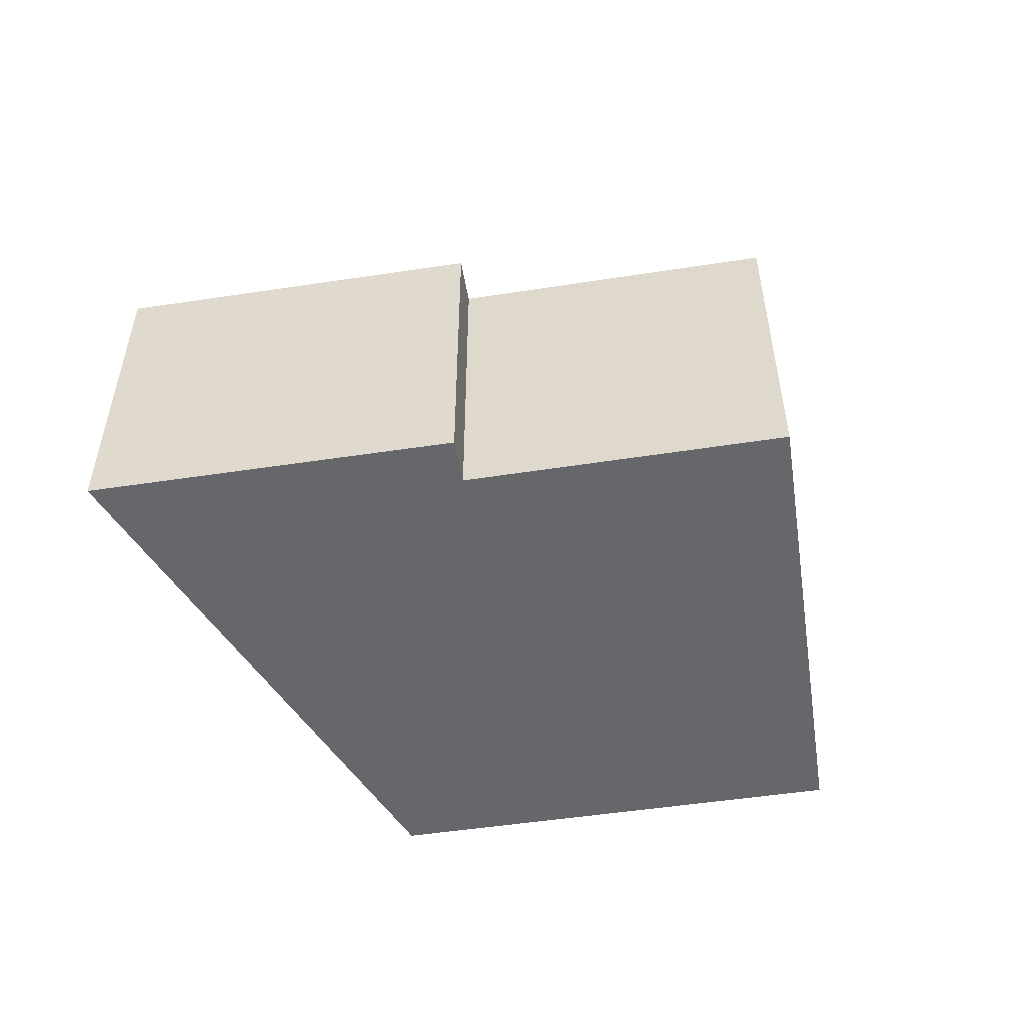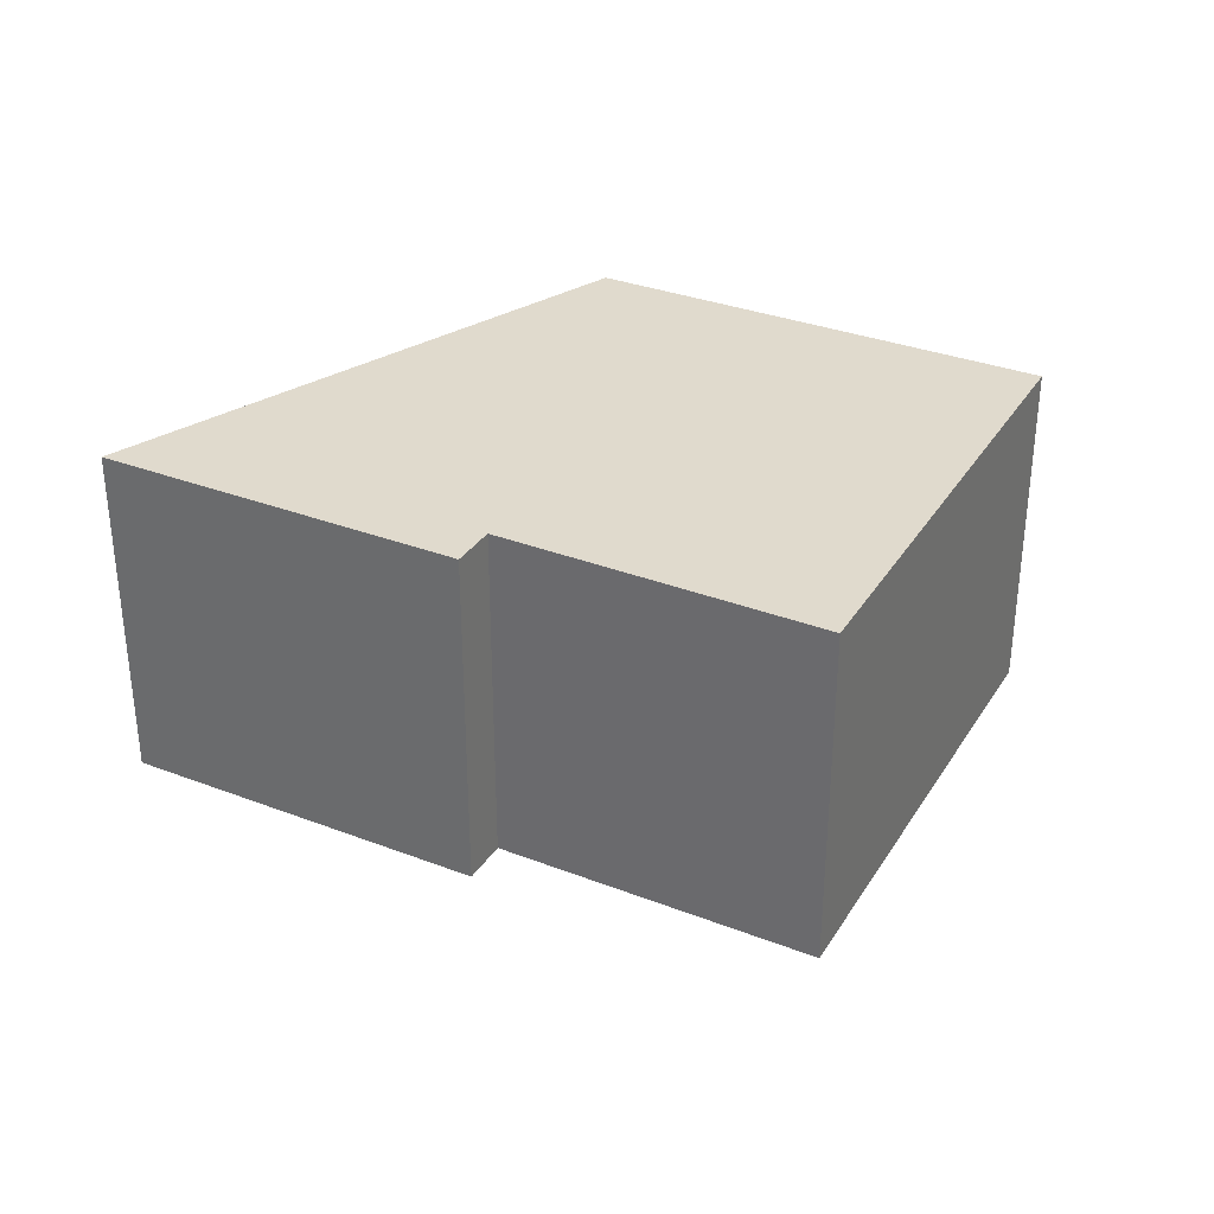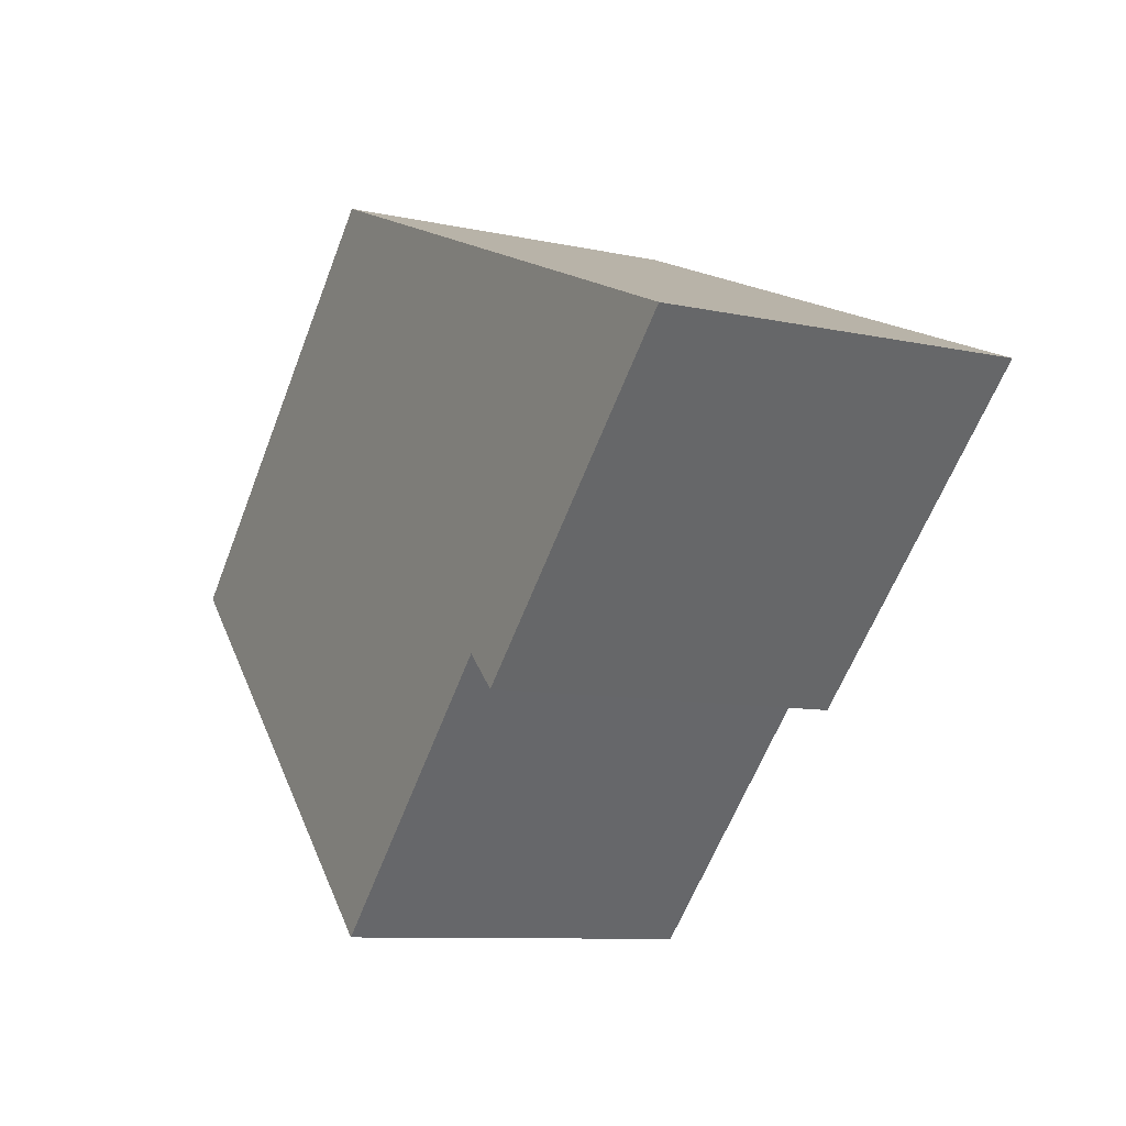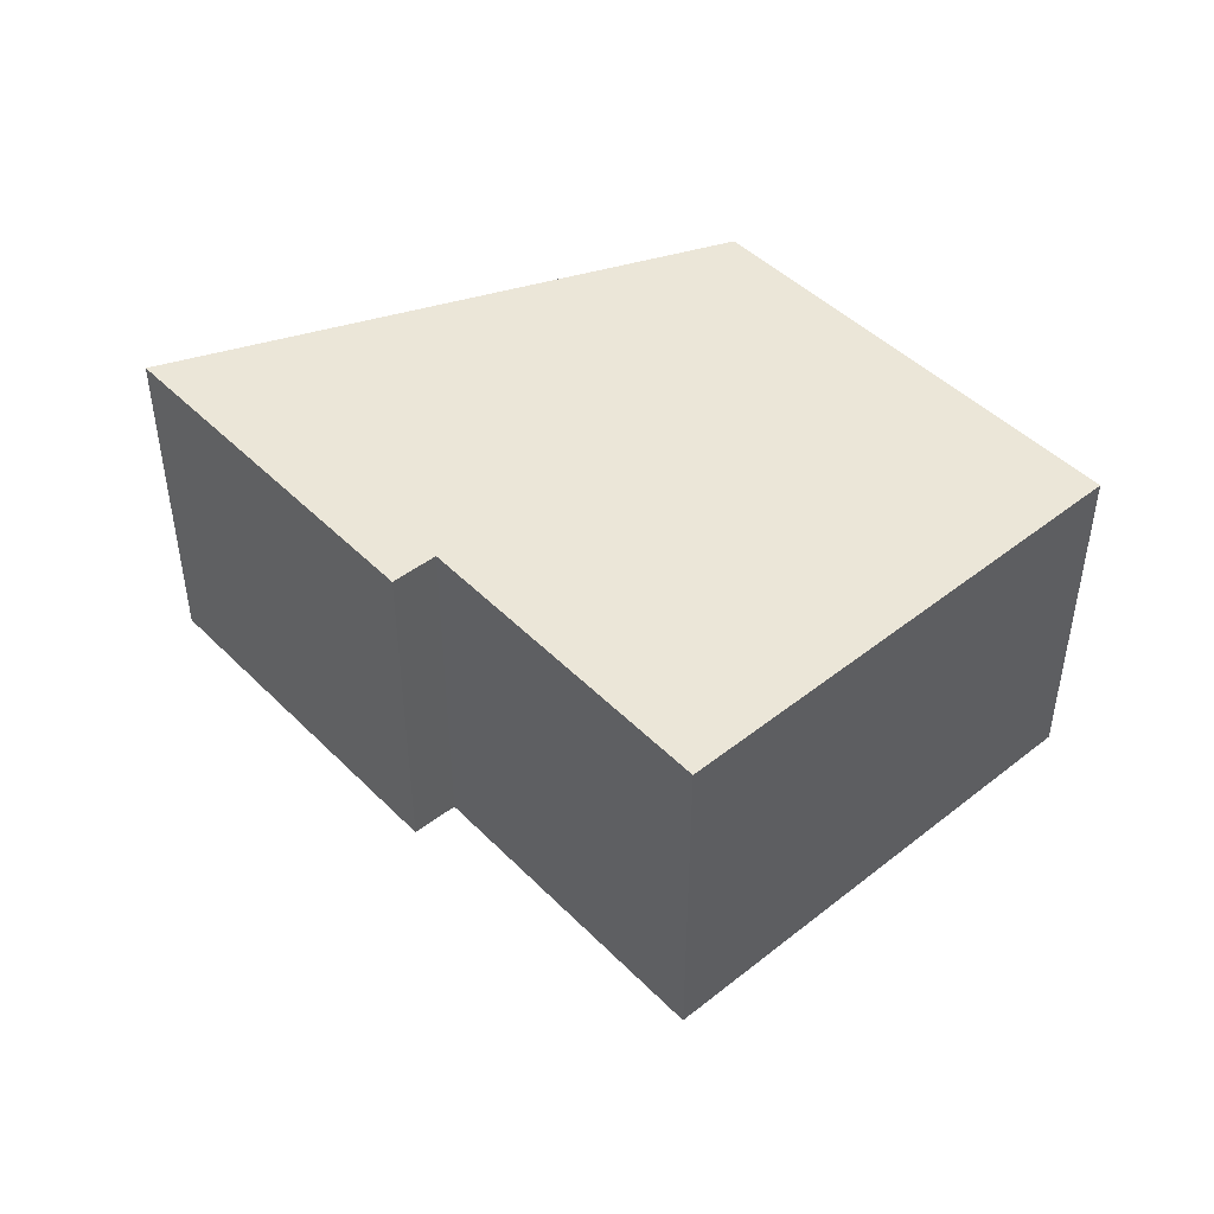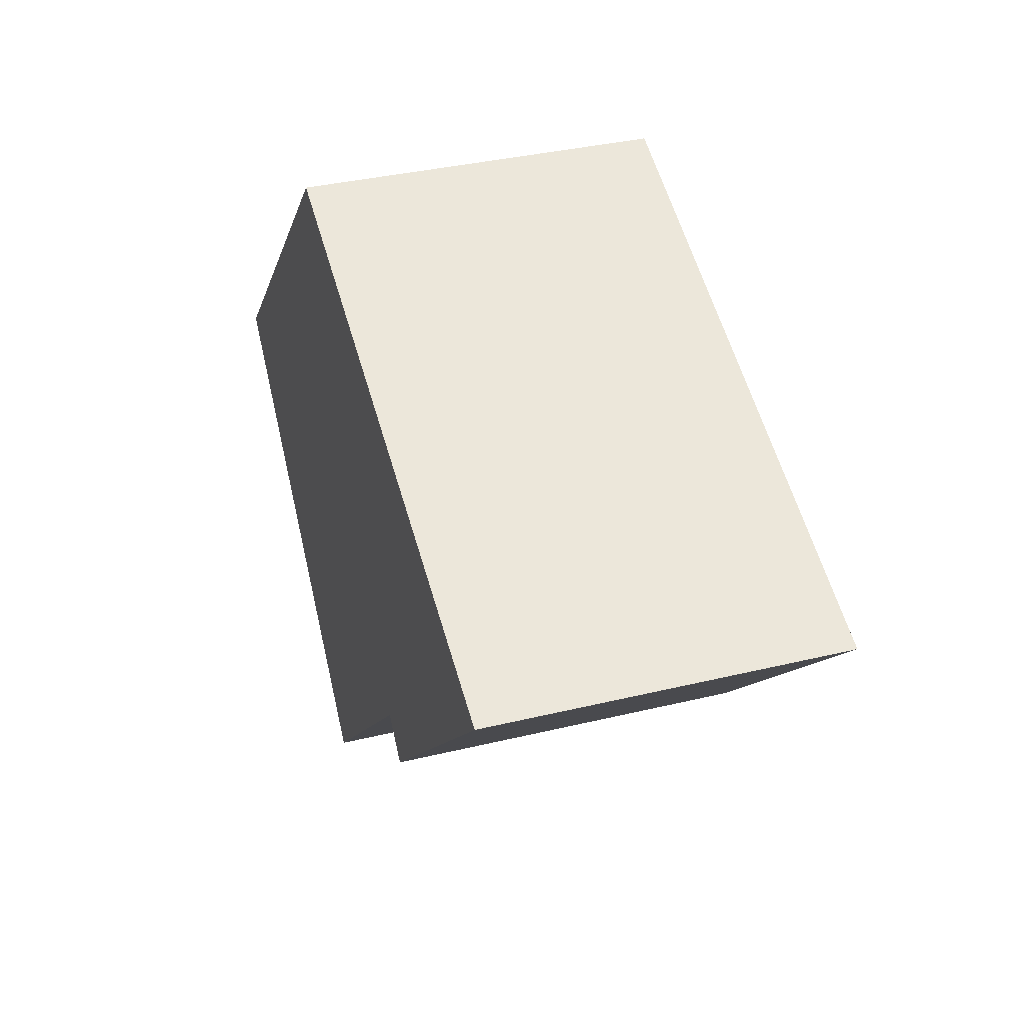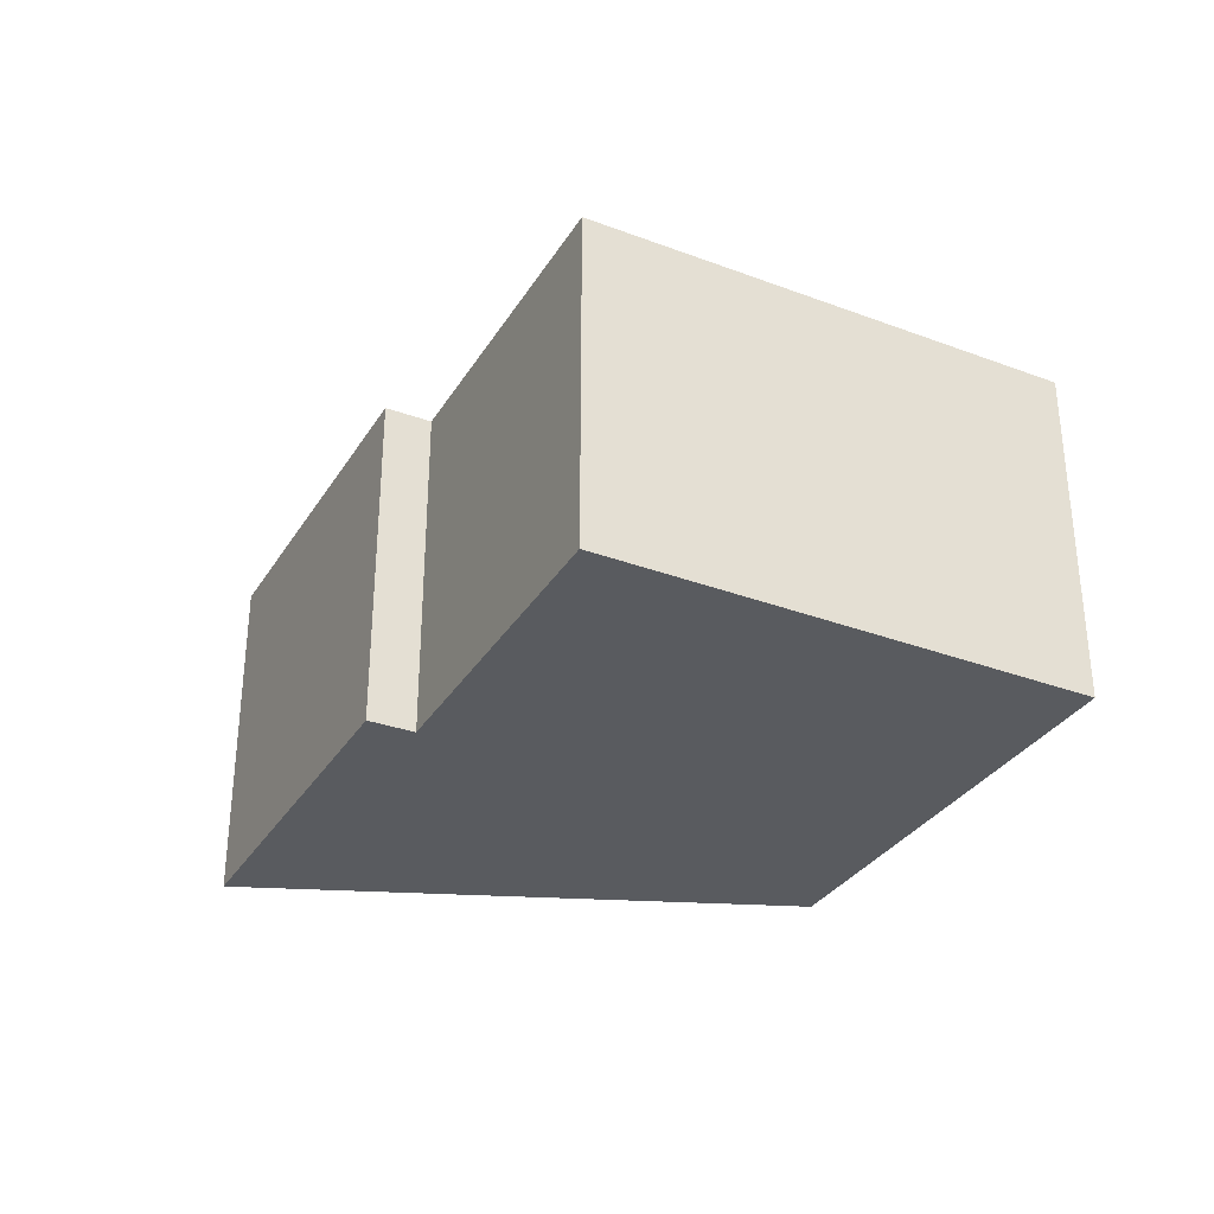
<metadata>
{"format":"obj","ext":"obj","renderer":"f3d","projection":"perspective","resolution":1024,"background":"white","views":[{"elev":-52.1,"azim":143.9,"up":"+Y"},{"elev":33.0,"azim":162.5,"up":"+Y"},{"elev":-9.3,"azim":59.9,"up":"+Z"},{"elev":46.2,"azim":-176.9,"up":"+Y"},{"elev":36.1,"azim":72.4,"up":"+Z"},{"elev":-32.4,"azim":-162.4,"up":"+Y"}]}
</metadata>
<code>
v  0 1.989 1.218e-16
v  3.372 1.989 -0.7
v  2.044 1.989 -2.056
v  5.097 1.989 0.653
v  3.57 1.989 -0.893
v  1.925 1.989 1.946
v  3.57 5.468e-17 -0.893
v  3.372 4.286e-17 -0.7
v  2.044 1.259e-16 -2.056
v  0 0 0
v  5.097 -3.998e-17 0.653
v  1.925 -1.192e-16 1.946
g defaultobject
f 1 2 3
f 2 4 5
f 4 2 1
f 4 1 6
f 7 2 5
f 2 7 8
f 9 1 3
f 1 9 10
f 8 3 2
f 3 8 9
f 11 5 4
f 5 11 7
f 10 6 1
f 6 10 12
f 12 4 6
f 4 12 11
f 9 12 10
f 12 9 8
f 12 8 7
f 12 7 11

</code>
